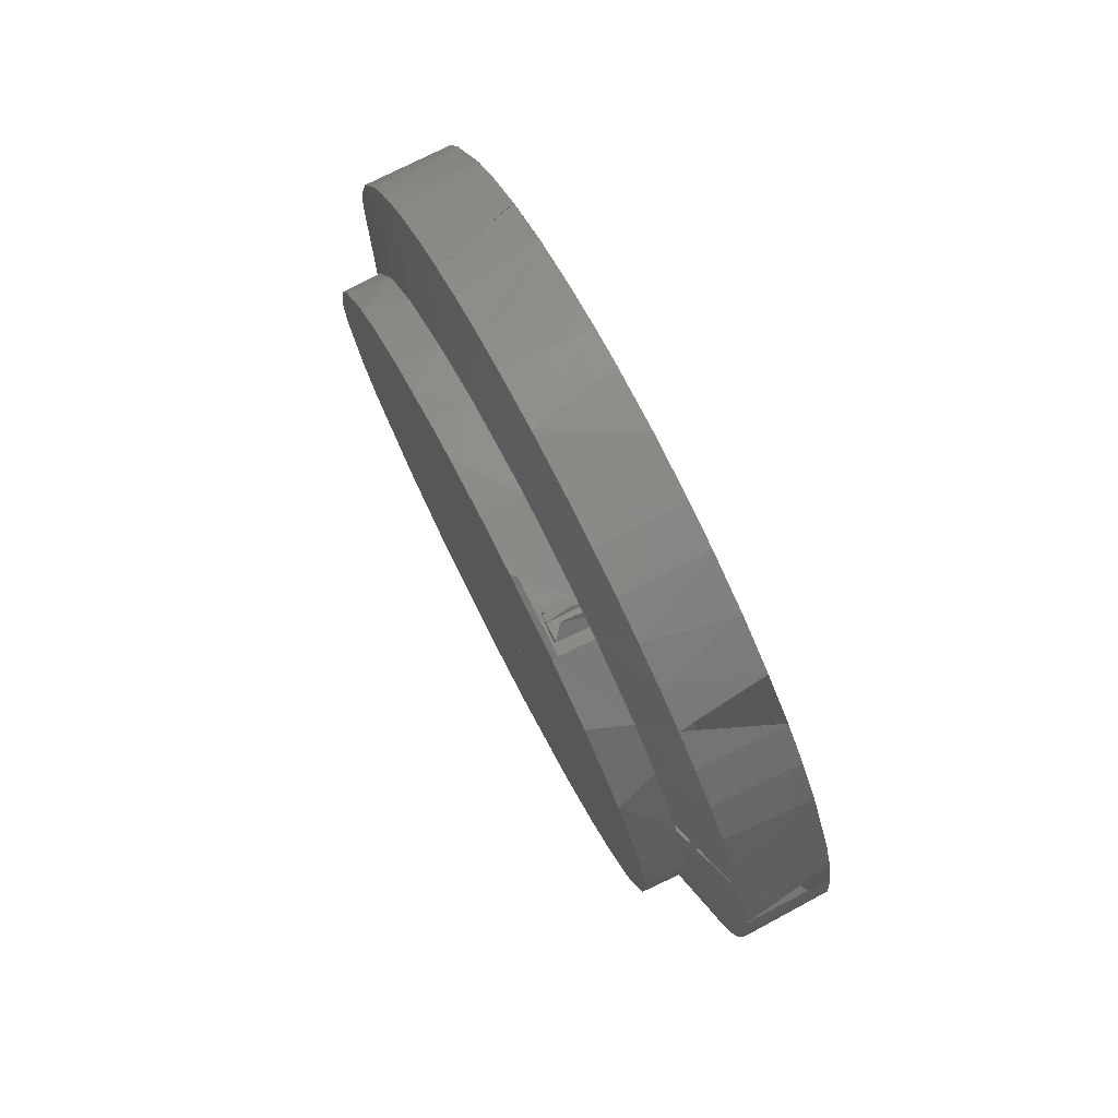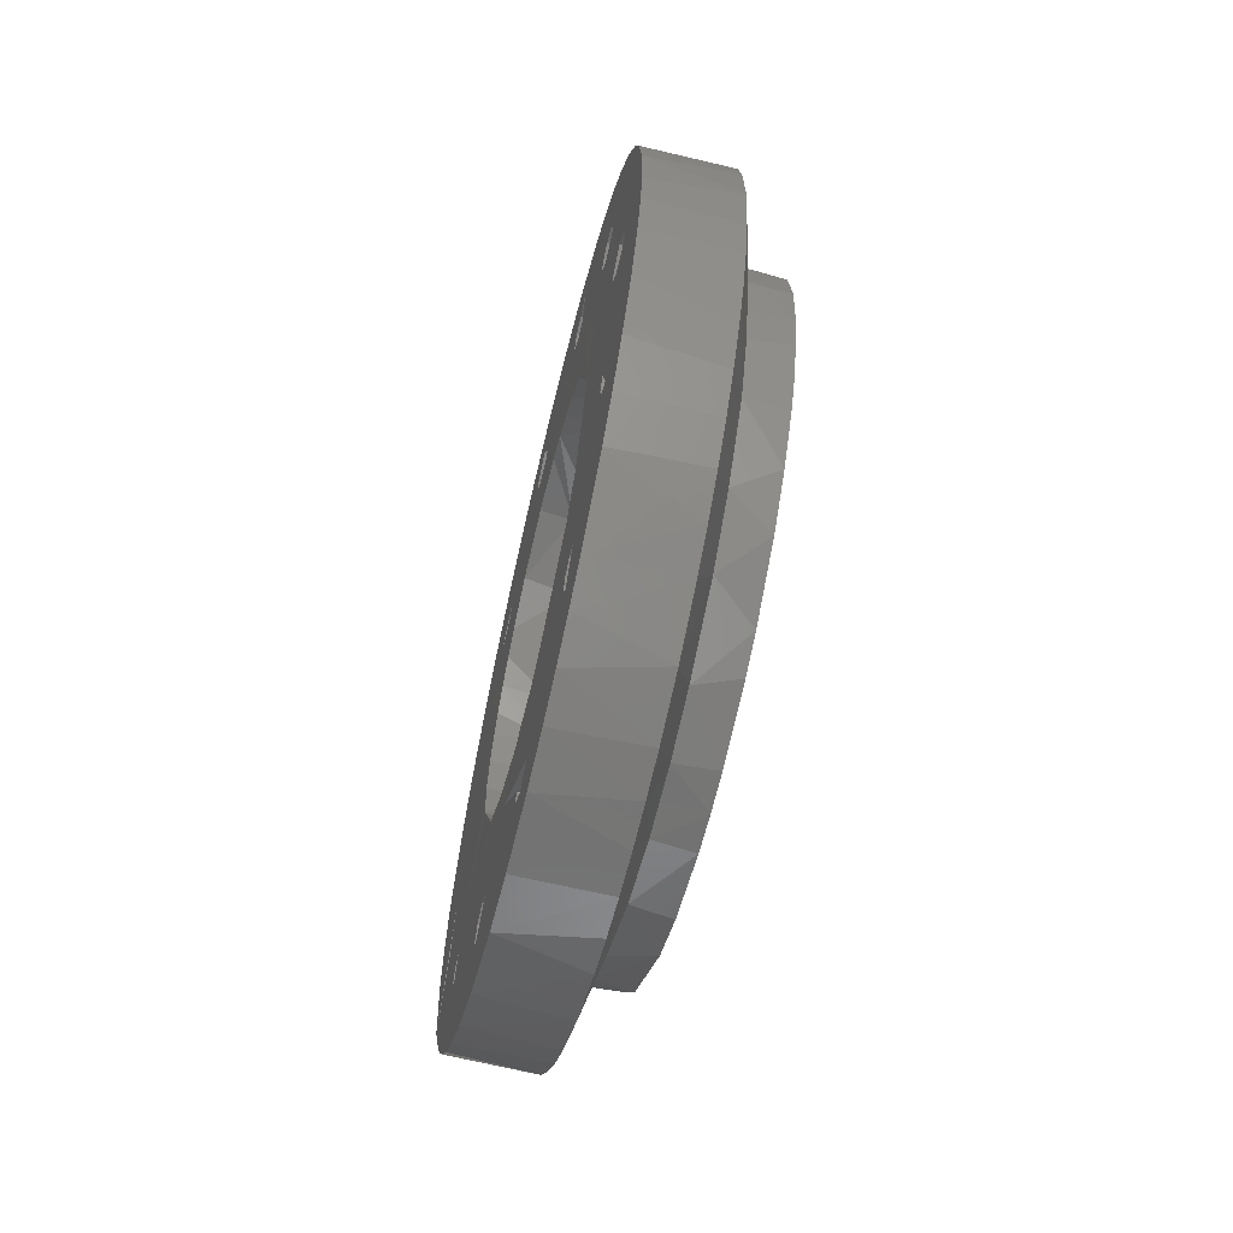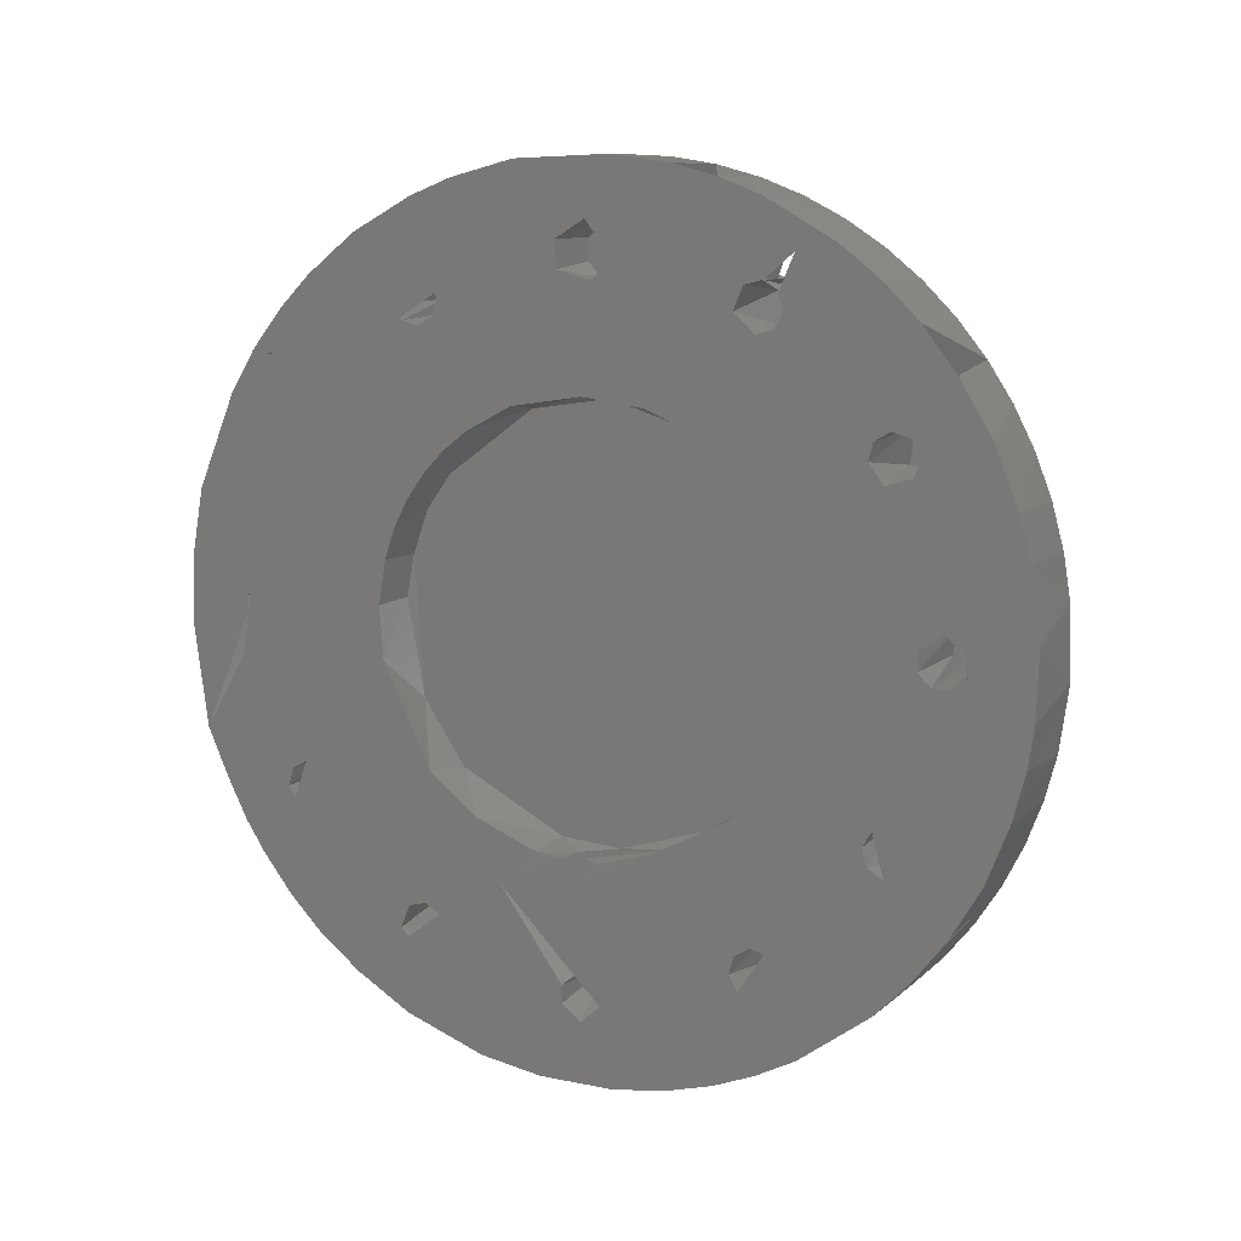
<metadata>
{"format":"stl","ext":"stl","renderer":"f3d","projection":"perspective","resolution":1024,"background":"white","views":[{"elev":77.5,"azim":-27.2,"up":"+Y"},{"elev":-64.9,"azim":166.6,"up":"+Z"},{"elev":9.5,"azim":116.4,"up":"+Z"}]}
</metadata>
<code>
# stl→obj: 391 verts, 737 faces
v 2805 51.42 2049
v 2815 43.38 2043
v 2805 35.9 2039
v 2805 -69.28 2150
v 2815 -63 2159
v 2805 -58.19 2165
v 2805 -27.36 2185
v 2815 -18.5 2188
v 2805 -9.287 2189
v 2805 -39.93 2041
v 2815 -55.54 2052
v 2805 -61.18 2059
v 2805 47.69 2174
v 2815 61.65 2161
v 2805 64.17 2158
v 2815 24.04 2034
v 2805 9.287 2031
v 2805 27.36 2035
v 2805 -35.9 2181
v 2815 -25.51 2034
v 2805 -27.36 2035
v 2805 -9.287 2031
v 2805 -2.51e-11 2030
v 2805 -47.69 2174
v 2805 -2.512e-11 2190
v 2805 9.287 2189
v 2805 61.18 2059
v 2805 35.9 2181
v 2805 27.36 2185
v 2805 18.45 2188
v 2805 -72.05 2075
v 2805 73.22 2143
v 2805 78.78 2096
v 2805 69.28 2070
v 2805 76.64 2087
v 2815 76.19 2085
v 2805 80.13 2110
v 2805 78.78 2124
v 2805 -78.78 2096
v 2805 -80.13 2110
v 2805 -78.81 2125
v 2815 -76.19 2135
v 2834 -0.7879 2160
v 2830 -18.03 2156
v 2830 3.689 2159
v 2830 24.68 2067
v 2842 -33.36 2147
v 2830 -38.7 2141
v 2830 -10.98 2062
v 2830 3.689 2061
v 2830 -45.83 2090
v 2830 -44.54 2133
v 2830 -35.98 2075
v 2842 21.14 2155
v 2830 27.88 2151
v 2830 40.69 2139
v 2830 36.26 2075
v 2830 -48.2 2122
v 2830 -49.8 2113
v 2830 44.47 2089
v 2830 47.28 2126
v 2830 48.64 2098
v 2832 49.91 2113
v 2805 -2.511e-11 2190
v 2815 -9.049 2190
v 2815 -26.33 2185
v 2815 -32.54 2183
v 2815 -46.83 2175
v 2805 -73.46 2142
v 2815 -71.37 2146
v 2815 -80.38 2110
v 2815 -78.69 2124
v 2805 -74.01 2079
v 2815 -73.92 2078
v 2815 -78.69 2096
v 2815 -67.09 2066
v 2815 -44 2043
v 2815 -8.228 2030
v 2815 8.867 2030
v 2815 56.9 2054
v 2815 69.45 2070
v 2805 73.46 2078
v 2815 80.38 2110
v 2815 78.69 2096
v 2815 76.49 2134
v 2815 78.69 2124
v 2815 73.04 2143
v 2815 51.45 2171
v 2815 35.48 2182
v 2815 32.54 2183
v 2815 26.2 2186
v 2815 9.431 2190
v 2834 -4.467 2060
v 2834 18.06 2063
v 2842 -49.19 2100
v 2842 -25.81 2067
v 2842 -11.32 2061
v 2820 -20.79 2012
v 2820 -30.9 2015
v 2820 -46.03 2021
v 2820 -58.78 2029
v 2820 -66.91 2036
v 2820 -74.31 2043
v 2820 -81.35 2052
v 2820 -95.11 2079
v 2820 -91.35 2069
v 2820 -97.81 2089
v 2820 -99.45 2100
v 2820 -99.94 2116
v 2820 -97.81 2131
v 2820 -95.11 2141
v 2820 -91.35 2151
v 2820 -74.31 2177
v 2820 -80.9 2169
v 2820 -86.6 2160
v 2820 -66.91 2184
v 2820 -58.78 2191
v 2820 -50 2197
v 2820 -40.67 2201
v 2820 -30.9 2205
v 2820 -20.79 2208
v 2820 -10.45 2209
v 2820 20.79 2208
v 2820 10.45 2209
v 2820 -2.504e-11 2210
v 2820 30.9 2205
v 2820 40.67 2201
v 2820 50 2197
v 2820 58.78 2191
v 2820 66.91 2184
v 2820 74.31 2177
v 2821 80.9 2169
v 2820 95.11 2141
v 2820 91.35 2151
v 2820 86.6 2160
v 2820 97.81 2131
v 2820 99.45 2120
v 2820 99.94 2104
v 2820 97.81 2089
v 2820 95.11 2079
v 2820 91.35 2069
v 2820 74.31 2043
v 2820 80.9 2051
v 2820 86.6 2060
v 2820 66.91 2036
v 2820 58.78 2029
v 2820 50 2023
v 2821 35.62 2016
v 2820 20.79 2012
v 2820 10.45 2011
v 2820 -10.45 2011
v 2820 -2.507e-11 2010
v 2842 48.54 2123
v 2842 33.37 2147
v 2842 -38.43 2142
v 2842 -48.37 2123
v 2839 -0.9655 2060
v 2842 3.639 2060
v 2820 75.59 2114
v 2820 76.84 2105
v 2820 84.15 2106
v 2820 82.11 2115
v 2820 74.02 2153
v 2820 65.99 2155
v 2820 64.55 2147
v 2820 72.58 2145
v 2820 44.9 2181
v 2820 41.85 2185
v 2820 43.36 2175
v 2820 34.78 2182
v 2820 37.55 2174
v 2820 -36.7 2175
v 2820 -35.26 2183
v 2820 -44.25 2176
v 2820 -44.38 2183
v 2820 -40.72 2185
v 2820 -66.83 2155
v 2820 -74.51 2152
v 2820 -71.73 2145
v 2820 -64.06 2148
v 2820 -84.41 2114
v 2820 -83.16 2105
v 2820 -75.85 2106
v 2820 -77.89 2115
v 2820 -65.98 2065
v 2820 -64.55 2073
v 2820 -72.58 2075
v 2820 -73.52 2066
v 2820 -37.55 2046
v 2820 -45.22 2043
v 2820 -42.45 2035
v 2820 -34.78 2038
v 2820 -2.112 2025
v 2820 4.41 2026
v 2820 -5.75 2030
v 2820 3.721 2034
v 2829 -2.112 2035
v 2820 36.7 2045
v 2820 35.26 2037
v 2820 43.3 2036
v 2820 44.74 2044
v 2820 74.38 2072
v 2820 70 2075
v 2820 74.75 2069
v 2820 64.06 2072
v 2820 72.64 2066
v 2820 66.83 2065
v 2827 4.908 2185
v 2827 6 2192
v 2827 -0.4804 2197
v 2827 -2.485 2184
v 2827 -6 2192
v 2827 -6 2188
v 2820 -2.507e-11 2210
v 2842 -15.84 2209
v 2842 -40.67 2201
v 2842 -30.9 2205
v 2842 -55.17 2194
v 2842 -66.91 2184
v 2842 -82.21 2167
v 2842 -74.31 2177
v 2842 -87.5 2158
v 2842 -82.12 2167
v 2842 -96.73 2136
v 2842 -99.95 2105
v 2842 -99.45 2120
v 2842 -95.14 2079
v 2842 -96.49 2081
v 2842 -86.6 2060
v 2842 -91.35 2069
v 2842 -82.12 2053
v 2842 -66.9 2036
v 2842 -74.83 2044
v 2842 -25.07 2013
v 2842 -43.93 2020
v 2842 -56.9 2028
v 2842 7.362 2010
v 2820 -2.506e-11 2010
v 2842 -10.45 2011
v 2842 30.87 2015
v 2842 20.26 2012
v 2842 40.67 2019
v 2842 50 2023
v 2842 66.51 2035
v 2842 74.33 2043
v 2842 82.17 2053
v 2842 95.11 2079
v 2842 89.87 2066
v 2842 82.12 2053
v 2842 99.95 2115
v 2842 99.45 2100
v 2842 97.99 2090
v 2842 89.52 2155
v 2842 95.11 2141
v 2842 97.81 2131
v 2842 82.12 2167
v 2842 74.33 2177
v 2842 66.36 2185
v 2842 56.89 2192
v 2842 30.9 2205
v 2842 40.67 2201
v 2842 7.361 2210
v 2842 20.73 2208
v 2842 42.72 2137
v 2842 27.59 2152
v 2842 50.12 2111
v 2842 46.17 2090
v 2842 34.48 2073
v 2842 11.47 2061
v 2834 3.65 2060
v 2842 -5.17 2060
v 2842 -37.7 2077
v 2842 -50.06 2112
v 2842 -27.59 2152
v 2842 -42.68 2136
v 2842 -45.89 2130
v 2842 -16.79 2157
v 2842 14.31 2158
v 2842 -2.508e-11 2160
v 2842 74.9 2112
v 2842 74.9 2108
v 2820 74.9 2108
v 2842 80.49 2116
v 2842 85.1 2112
v 2823 85.42 2111
v 2842 85.1 2108
v 2842 82.11 2105
v 2842 77.89 2105
v 2842 63.81 2149
v 2842 67.32 2145
v 2842 64.9 2153
v 2842 68.56 2155
v 2842 72.64 2154
v 2842 74.75 2151
v 2842 73.66 2147
v 2842 34.32 2178
v 2842 39.28 2174
v 2842 36.64 2184
v 2842 40.89 2185
v 2842 44.39 2183
v 2842 45.47 2179
v 2820 45.47 2179
v 2842 43.36 2175
v 2842 -39.28 2174
v 2842 -35.62 2176
v 2842 -43.36 2175
v 2842 -45.47 2179
v 2820 -45.47 2179
v 2842 -44.38 2183
v 2842 -40.72 2185
v 2842 -36.64 2184
v 2842 -34.53 2180
v 2842 -68.27 2144
v 2842 -63.81 2149
v 2842 -73.66 2147
v 2842 -74.75 2151
v 2842 -72.64 2154
v 2842 -68.56 2155
v 2842 -64.9 2153
v 2842 -74.9 2108
v 2842 -74.9 2112
v 2842 -77.89 2105
v 2842 -82.66 2105
v 2842 -85.1 2108
v 2820 -85.1 2108
v 2842 -85.1 2112
v 2842 -79.51 2116
v 2823 -74.58 2111
v 2842 -64.9 2067
v 2842 -64.06 2072
v 2842 -68.56 2065
v 2842 -72.64 2066
v 2842 -74.75 2069
v 2820 -74.75 2069
v 2842 -73.66 2073
v 2842 -70 2075
v 2842 -35.62 2044
v 2842 -39.28 2046
v 2842 -34.53 2040
v 2842 -36.64 2036
v 2842 -40.72 2035
v 2842 -45.68 2040
v 2842 -43.36 2045
v 2842 2.112 2035
v 2842 5.75 2030
v 2842 -0.4875 2024
v 2842 -5.1 2028
v 2842 -5.1 2032
v 2842 39.28 2046
v 2842 35.62 2044
v 2842 43.36 2045
v 2842 45.47 2041
v 2842 44.38 2037
v 2842 40.72 2035
v 2842 36.64 2036
v 2842 34.53 2040
v 2842 65.92 2074
v 2842 63.81 2071
v 2842 70 2075
v 2842 73.66 2073
v 2842 74.75 2069
v 2842 72.64 2066
v 2842 68.56 2065
v 2842 64.9 2067
v 2842 -5.712 2186
v 2842 2.485 2184
v 2842 -6 2192
v 2842 0.8163 2197
v 2842 6.671 2189
v 2842 47.74 2167
v 2842 -74.83 2062
v 2842 20.26 2190
v 2842 47.74 2190
v 2842 56.9 2167
v 2842 74.83 2167
v 2842 74.83 2053
v 2842 56.9 2053
v 2842 47.74 2053
v 2842 -20.26 2053
v 2842 -56.9 2053
v 2842 -74.83 2053
v 2842 -74.83 2167
v 2842 -56.9 2167
v 2842 -20.26 2190
v 2842 -5.55 2167
v 2842 20.26 2167
v 2842 -20.26 2167
v 2842 -5.55 2053
v 2842 38.14 2072
v 2842 56.9 2130
v 2842 20.26 2053
f 1 2 3
f 4 5 6
f 7 8 9
f 10 11 12
f 13 14 15
f 16 17 18
f 18 17 19
f 18 19 3
f 3 19 7
f 20 21 22
f 22 21 19
f 22 19 23
f 23 19 17
f 24 19 21
f 24 21 6
f 6 21 10
f 7 9 3
f 3 9 25
f 3 25 26
f 27 1 28
f 28 1 3
f 28 3 29
f 29 3 26
f 29 26 30
f 27 28 13
f 6 10 12
f 6 12 4
f 4 12 31
f 13 15 27
f 27 15 32
f 27 33 34
f 34 33 35
f 34 35 36
f 37 33 27
f 37 27 38
f 38 27 32
f 39 40 41
f 31 39 41
f 31 41 4
f 4 41 42
f 43 44 45
f 45 44 46
f 47 48 44
f 44 48 49
f 50 46 44
f 50 44 49
f 51 48 52
f 53 49 48
f 53 48 51
f 54 45 55
f 55 45 46
f 55 46 56
f 56 46 57
f 51 52 58
f 51 58 59
f 57 60 56
f 56 60 61
f 61 60 62
f 61 62 63
f 64 9 65
f 9 8 65
f 7 66 8
f 19 67 7
f 7 67 66
f 24 68 19
f 19 68 67
f 6 68 24
f 6 5 68
f 69 70 4
f 4 70 5
f 69 42 70
f 40 71 41
f 41 71 72
f 41 72 42
f 39 71 40
f 73 74 39
f 39 74 75
f 39 75 71
f 31 74 73
f 31 74 73
f 12 76 31
f 31 76 74
f 12 11 76
f 10 77 11
f 21 20 10
f 10 20 77
f 22 78 20
f 23 78 22
f 17 79 23
f 23 79 78
f 16 79 17
f 3 16 18
f 3 2 16
f 27 80 1
f 1 80 2
f 34 81 27
f 27 81 80
f 82 81 34
f 82 36 81
f 33 36 35
f 37 83 33
f 33 83 84
f 33 84 36
f 38 83 37
f 38 85 86
f 38 86 83
f 15 14 32
f 32 14 87
f 13 88 14
f 28 89 13
f 13 89 88
f 29 90 28
f 28 90 89
f 30 91 29
f 29 91 89
f 26 92 30
f 30 92 91
f 64 65 26
f 26 65 92
f 49 93 50
f 50 93 94
f 50 94 46
f 46 94 57
f 45 54 43
f 59 95 51
f 53 96 49
f 49 96 97
f 49 97 93
f 78 98 99
f 100 20 99
f 99 20 78
f 101 77 100
f 100 77 20
f 102 11 101
f 101 11 77
f 103 11 102
f 104 76 103
f 103 76 11
f 105 74 106
f 106 74 104
f 104 74 76
f 107 74 105
f 108 75 107
f 107 75 74
f 109 71 108
f 108 71 75
f 110 72 109
f 109 72 71
f 111 42 110
f 110 42 72
f 112 70 111
f 111 70 42
f 113 5 114
f 114 5 115
f 115 5 70
f 115 70 112
f 116 5 113
f 117 68 116
f 116 68 5
f 118 68 117
f 119 68 118
f 120 66 119
f 119 66 67
f 119 67 68
f 121 8 120
f 120 8 66
f 122 65 121
f 121 65 8
f 123 92 124
f 124 92 65
f 124 65 125
f 125 65 122
f 126 92 123
f 127 91 126
f 126 91 92
f 128 89 127
f 127 90 91
f 129 89 128
f 130 88 129
f 129 88 89
f 131 14 130
f 130 14 88
f 132 14 131
f 133 87 134
f 134 87 135
f 135 87 132
f 132 87 14
f 136 85 133
f 133 85 87
f 137 86 136
f 136 86 85
f 138 83 137
f 137 83 86
f 139 84 138
f 138 84 83
f 140 36 139
f 139 36 84
f 141 81 140
f 140 81 36
f 142 81 143
f 143 81 144
f 144 81 141
f 145 80 142
f 142 80 81
f 146 80 145
f 147 2 146
f 146 2 80
f 148 2 147
f 148 16 2
f 149 79 148
f 148 79 16
f 150 79 149
f 98 78 151
f 151 78 152
f 152 78 150
f 150 78 79
f 61 63 153
f 55 56 154
f 48 47 155
f 48 155 52
f 58 52 156
f 94 157 158
f 159 160 161
f 159 161 162
f 163 164 165
f 163 165 166
f 167 168 169
f 170 171 169
f 170 169 168
f 172 173 174
f 175 174 176
f 176 174 173
f 177 178 179
f 177 179 180
f 181 182 183
f 181 183 184
f 185 186 187
f 185 187 188
f 189 190 191
f 189 191 192
f 193 194 195
f 195 194 196
f 195 196 197
f 198 199 200
f 198 200 201
f 202 203 204
f 202 203 205
f 202 205 206
f 206 205 207
f 208 209 210
f 208 210 211
f 211 210 212
f 211 212 213
f 214 122 215
f 118 216 119
f 119 216 217
f 119 217 120
f 120 217 215
f 120 215 121
f 121 215 122
f 117 218 118
f 118 218 216
f 113 219 116
f 116 219 218
f 116 218 117
f 114 220 113
f 113 220 221
f 113 221 219
f 112 222 115
f 115 222 223
f 115 220 114
f 110 224 111
f 111 224 112
f 112 224 222
f 108 225 109
f 109 225 226
f 109 226 224
f 109 224 110
f 105 227 107
f 107 227 228
f 107 228 108
f 108 228 225
f 106 227 105
f 104 229 106
f 106 229 230
f 106 230 227
f 104 231 229
f 102 232 103
f 103 232 233
f 103 233 104
f 101 232 102
f 98 234 99
f 99 234 235
f 99 235 100
f 100 235 236
f 100 236 101
f 101 236 232
f 151 234 98
f 150 237 238
f 238 237 239
f 238 239 151
f 151 239 234
f 148 240 149
f 149 240 241
f 149 241 150
f 150 241 237
f 147 242 148
f 148 242 240
f 146 243 147
f 147 243 242
f 142 244 145
f 145 244 146
f 146 244 243
f 143 245 142
f 142 245 244
f 144 246 143
f 143 246 245
f 139 247 140
f 140 247 248
f 140 248 141
f 141 248 144
f 144 248 249
f 137 250 138
f 138 250 251
f 138 251 252
f 138 252 139
f 139 252 247
f 135 253 134
f 134 253 254
f 134 254 133
f 133 254 255
f 133 255 136
f 136 255 137
f 137 255 250
f 132 256 135
f 135 256 253
f 130 257 131
f 131 257 132
f 129 258 130
f 130 258 257
f 128 259 129
f 129 259 258
f 123 260 126
f 126 260 261
f 126 261 127
f 127 261 128
f 128 261 259
f 215 262 214
f 214 262 124
f 124 262 263
f 124 263 123
f 56 264 154
f 154 265 55
f 55 265 54
f 61 153 56
f 56 153 264
f 62 266 63
f 63 266 153
f 62 267 266
f 94 268 57
f 57 268 267
f 57 267 60
f 60 267 62
f 94 269 268
f 270 158 269
f 270 269 94
f 93 97 271
f 51 272 53
f 53 272 96
f 58 156 273
f 58 273 59
f 59 273 95
f 51 95 272
f 44 274 47
f 155 275 52
f 52 275 276
f 52 276 156
f 43 277 44
f 44 277 274
f 54 278 43
f 43 278 279
f 43 279 277
f 280 281 159
f 159 281 282
f 283 280 159
f 162 283 159
f 284 283 285
f 285 283 162
f 286 284 161
f 287 286 161
f 288 287 160
f 160 287 161
f 281 288 282
f 289 290 165
f 291 289 164
f 164 289 165
f 292 291 164
f 293 292 163
f 163 292 164
f 294 293 163
f 295 294 166
f 166 294 163
f 290 295 166
f 165 290 166
f 296 297 171
f 170 296 171
f 298 296 170
f 299 298 168
f 168 298 170
f 300 299 167
f 301 300 302
f 303 301 169
f 169 301 302
f 297 303 171
f 171 303 169
f 304 305 172
f 306 304 174
f 174 304 172
f 307 306 308
f 309 307 175
f 175 307 308
f 310 309 176
f 176 309 175
f 311 310 173
f 173 310 176
f 312 311 173
f 305 312 172
f 172 312 173
f 313 314 180
f 179 313 180
f 315 313 179
f 316 315 178
f 178 315 179
f 317 316 178
f 318 317 177
f 177 317 178
f 319 318 177
f 314 319 180
f 180 319 177
f 320 321 183
f 322 320 183
f 323 322 182
f 182 322 183
f 324 323 325
f 326 324 181
f 181 324 325
f 327 326 181
f 184 327 181
f 321 327 328
f 328 327 184
f 329 330 185
f 185 330 186
f 331 329 185
f 332 331 188
f 188 331 185
f 333 332 334
f 335 333 187
f 187 333 334
f 336 335 187
f 330 336 186
f 186 336 187
f 337 338 189
f 339 337 192
f 192 337 189
f 340 339 192
f 341 340 191
f 191 340 192
f 342 341 191
f 190 342 191
f 343 342 190
f 338 343 189
f 189 343 190
f 344 197 196
f 345 344 196
f 194 345 196
f 346 345 194
f 193 346 194
f 347 346 195
f 195 346 193
f 348 347 195
f 197 348 195
f 349 350 198
f 351 349 201
f 201 349 198
f 352 351 201
f 353 352 200
f 200 352 201
f 354 353 200
f 355 354 199
f 199 354 200
f 356 355 199
f 350 356 198
f 198 356 199
f 357 358 205
f 359 357 203
f 203 357 205
f 360 359 202
f 202 359 203
f 361 360 204
f 362 361 206
f 206 361 204
f 363 362 207
f 207 362 206
f 364 363 207
f 358 364 205
f 205 364 207
f 365 366 211
f 211 366 208
f 365 211 213
f 365 213 367
f 367 213 212
f 367 212 210
f 367 210 368
f 369 368 209
f 209 368 210
f 369 209 208
f 366 369 208
f 329 331 336
f 303 297 370
f 264 153 370
f 230 229 371
f 286 287 252
f 260 263 372
f 260 372 261
f 261 372 373
f 261 373 259
f 257 258 374
f 280 255 254
f 256 257 375
f 256 375 253
f 253 375 280
f 253 280 254
f 287 288 357
f 252 251 286
f 286 251 250
f 286 250 284
f 284 250 283
f 283 250 255
f 283 255 280
f 248 247 357
f 287 357 252
f 252 357 247
f 376 246 248
f 245 246 376
f 245 376 377
f 245 377 244
f 243 244 378
f 243 378 241
f 243 241 242
f 348 197 379
f 345 346 241
f 348 379 347
f 347 379 239
f 347 239 346
f 346 239 237
f 346 237 241
f 345 241 344
f 234 337 235
f 232 236 380
f 231 233 381
f 231 381 229
f 230 228 227
f 224 226 326
f 326 226 225
f 224 326 222
f 222 326 382
f 222 382 223
f 220 382 221
f 221 382 383
f 221 383 219
f 219 383 218
f 216 384 217
f 217 384 215
f 385 277 279
f 385 279 386
f 386 279 278
f 387 277 385
f 274 277 387
f 383 276 275
f 275 155 383
f 383 155 47
f 383 47 274
f 273 156 383
f 383 156 276
f 336 95 273
f 96 272 336
f 336 272 95
f 379 97 96
f 271 97 379
f 336 379 96
f 158 271 388
f 158 388 269
f 389 267 268
f 389 268 378
f 378 268 269
f 370 153 390
f 278 54 386
f 386 54 370
f 370 54 265
f 265 154 370
f 370 154 264
f 385 365 387
f 387 365 384
f 384 365 367
f 384 367 215
f 215 367 368
f 215 368 262
f 262 368 263
f 263 368 369
f 263 369 372
f 372 369 386
f 386 369 366
f 386 366 385
f 385 366 365
f 359 360 357
f 360 361 357
f 357 361 363
f 357 363 248
f 361 362 363
f 389 363 364
f 389 364 358
f 153 266 390
f 390 266 357
f 290 289 390
f 288 281 357
f 357 281 280
f 357 280 390
f 390 280 290
f 257 374 375
f 375 374 291
f 375 291 292
f 292 293 375
f 375 293 294
f 375 294 280
f 280 294 295
f 280 295 290
f 267 389 266
f 266 389 358
f 266 358 357
f 370 390 374
f 374 390 289
f 374 289 291
f 353 354 241
f 242 241 240
f 351 352 378
f 244 377 378
f 241 378 352
f 241 352 353
f 354 355 241
f 241 355 356
f 241 356 391
f 391 356 350
f 391 350 378
f 378 350 349
f 378 349 351
f 269 391 378
f 389 378 377
f 389 377 376
f 389 376 363
f 363 376 248
f 370 297 386
f 386 297 296
f 386 296 372
f 258 259 374
f 374 259 373
f 374 373 370
f 370 373 300
f 370 301 303
f 372 296 298
f 372 298 373
f 373 298 299
f 391 269 388
f 391 388 241
f 241 388 379
f 241 379 344
f 344 379 197
f 388 271 379
f 379 337 239
f 239 337 234
f 340 341 337
f 337 341 236
f 337 236 235
f 343 380 342
f 342 380 236
f 342 236 341
f 343 338 379
f 379 338 337
f 337 339 340
f 307 309 383
f 306 307 383
f 274 387 383
f 383 387 304
f 383 304 306
f 309 310 383
f 383 310 384
f 383 384 218
f 218 384 216
f 310 311 384
f 384 311 312
f 384 312 387
f 387 312 305
f 387 305 304
f 371 229 381
f 371 381 380
f 380 381 233
f 380 233 232
f 332 333 371
f 371 333 230
f 343 379 380
f 380 379 336
f 380 336 371
f 371 336 331
f 371 331 332
f 333 335 230
f 230 335 336
f 336 330 329
f 315 316 382
f 383 313 382
f 382 313 315
f 316 317 382
f 382 317 318
f 382 318 383
f 383 318 319
f 383 319 314
f 383 314 313
f 321 230 382
f 382 230 336
f 382 336 383
f 383 336 273
f 324 326 228
f 228 326 225
f 321 320 230
f 230 320 322
f 230 322 228
f 228 322 323
f 326 327 382
f 382 327 321

</code>
